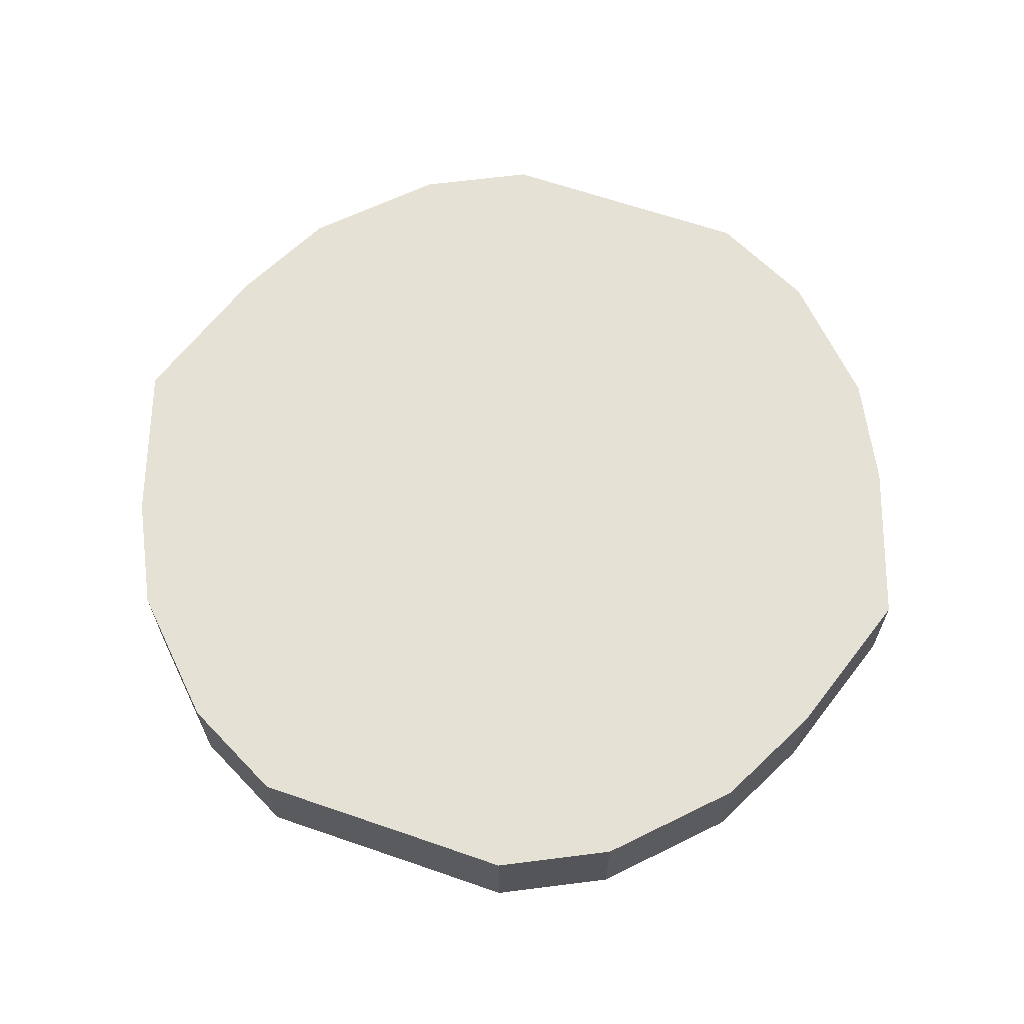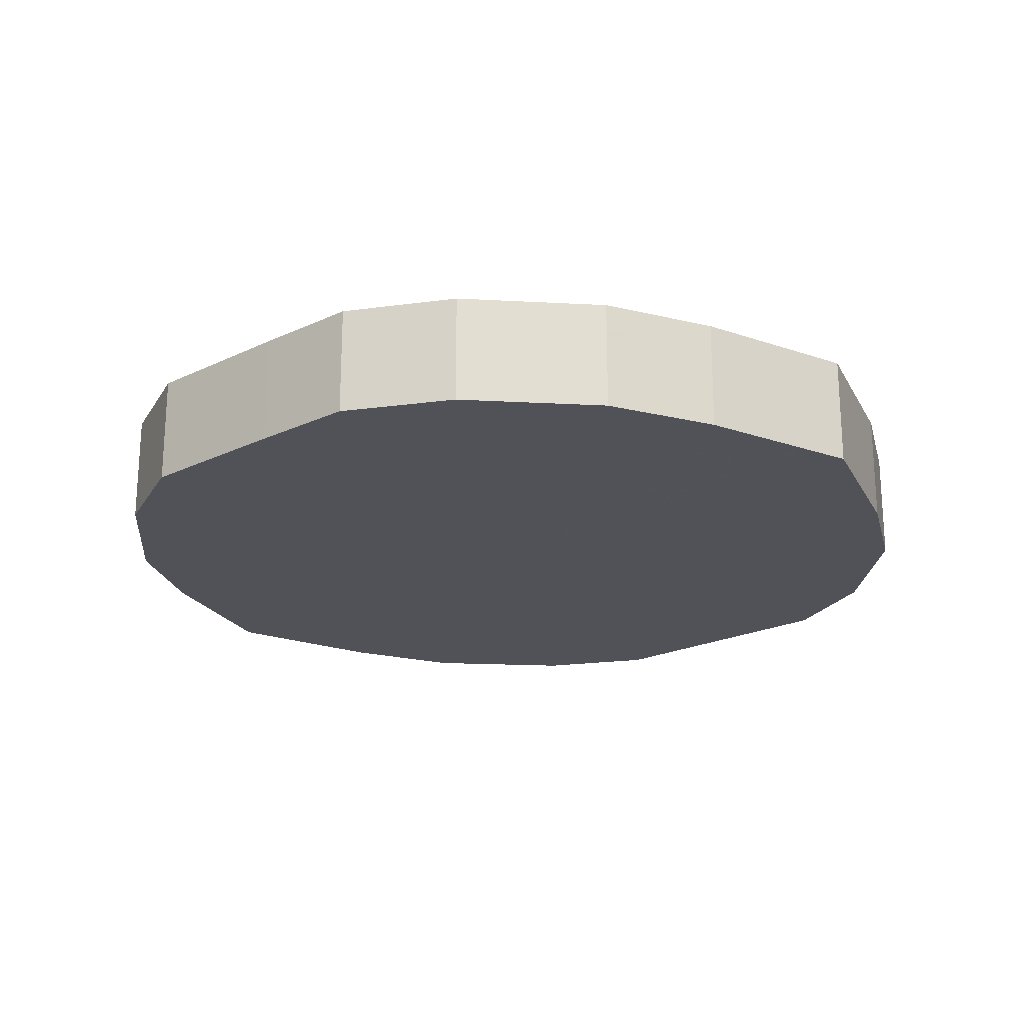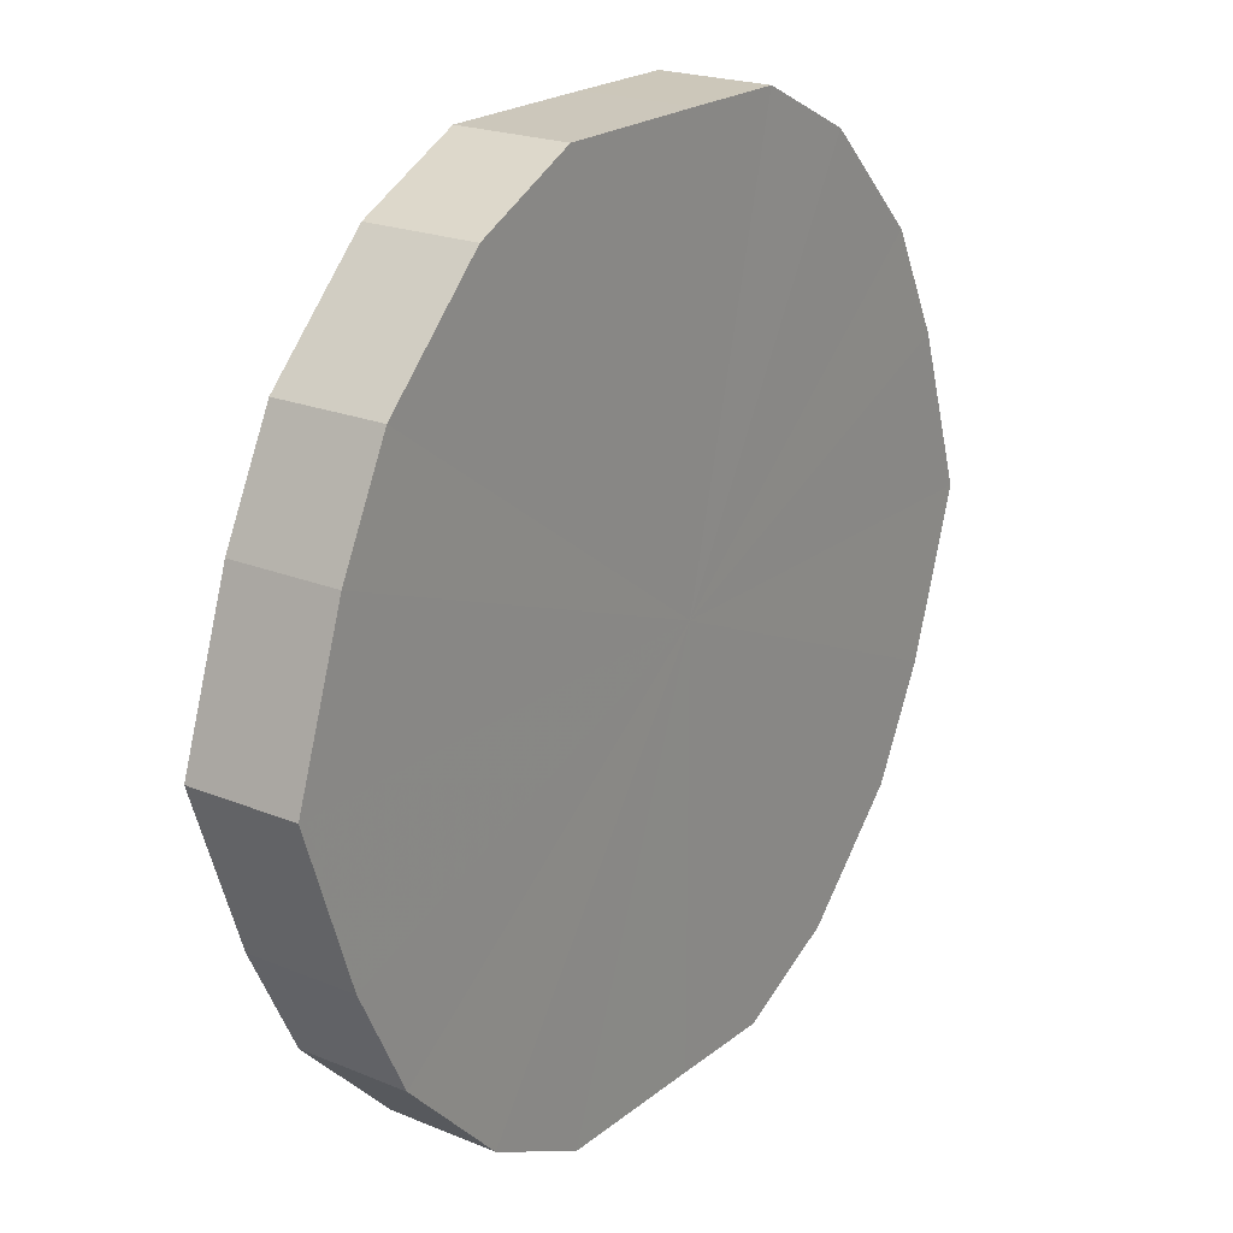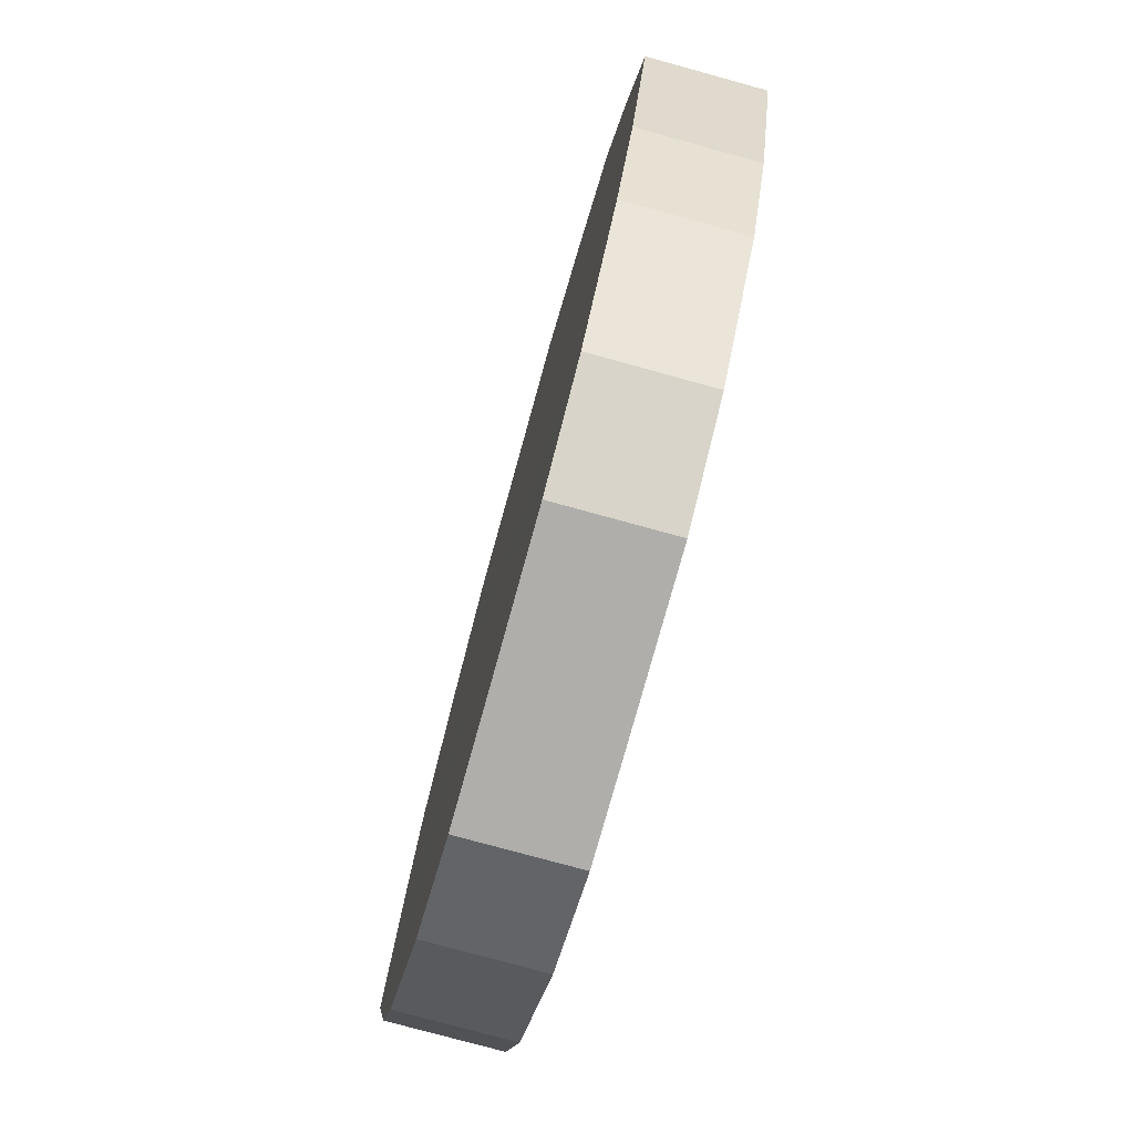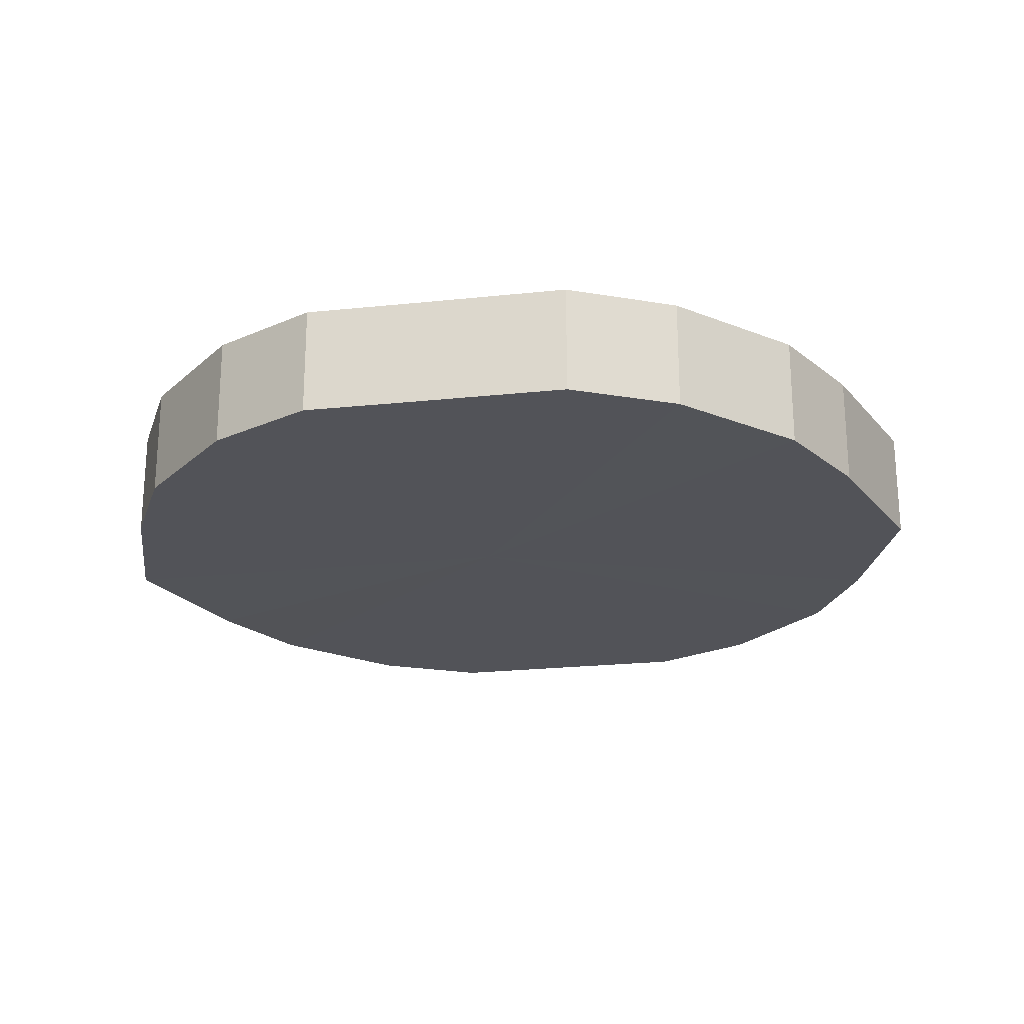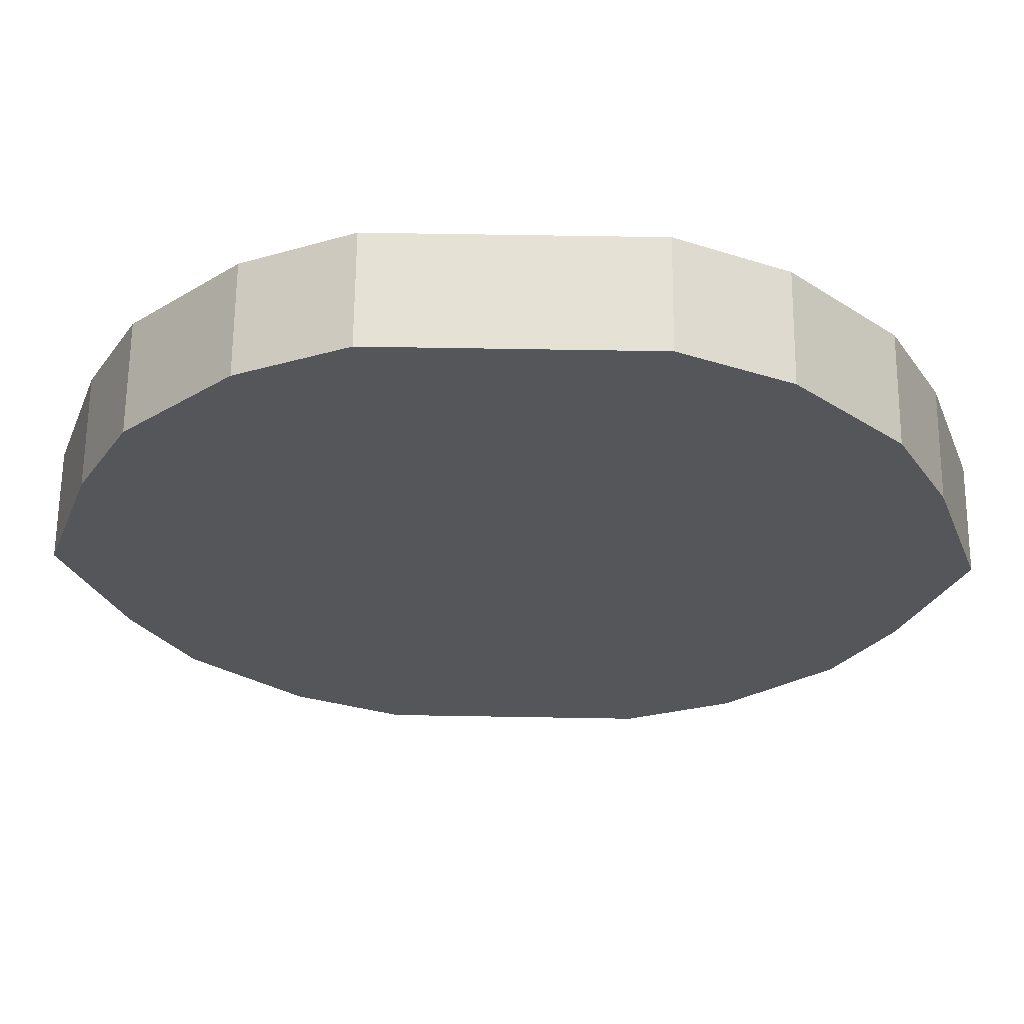
<metadata>
{"format":"obj","ext":"obj","renderer":"f3d","projection":"perspective","resolution":1024,"background":"white","views":[{"elev":64.2,"azim":-160.8,"up":"+Z"},{"elev":-21.5,"azim":-140.0,"up":"+Z"},{"elev":21.5,"azim":126.2,"up":"+Y"},{"elev":-77.7,"azim":74.5,"up":"+Y"},{"elev":-22.7,"azim":10.4,"up":"+Z"},{"elev":64.3,"azim":-179.0,"up":"+Y"}]}
</metadata>
<code>
o 16760
v 2230 1860 10.27
v 2230 1860 10.27
v 2230 1860 10.29
v 2230 1860 10.27
v 2230 1860 10.29
v 2230 1860 10.27
v 2230 1860 10.29
v 2230 1860 10.27
v 2230 1860 10.29
v 2230 1860 10.27
v 2230 1860 10.29
v 2230 1860 10.27
v 2230 1860 10.29
v 2230 1860 10.27
v 2230 1860 10.29
v 2230 1860 10.27
v 2230 1860 10.29
v 2230 1860 10.27
v 2230 1860 10.29
v 2230 1860 10.27
v 2230 1860 10.29
v 2230 1860 10.27
v 2230 1860 10.29
v 2230 1860 10.27
v 2230 1860 10.29
v 2230 1860 10.27
v 2230 1860 10.29
v 2230 1860 10.27
v 2230 1860 10.29
v 2230 1860 10.27
v 2230 1860 10.29
v 2230 1860 10.27
v 2230 1860 10.29
v 2230 1860 10.27
v 2230 1860 10.29
v 2230 1860 10.27
v 2230 1860 10.29
v 2230 1860 10.27
v 2230 1860 10.29
v 2230 1860 10.29
v 2230 1860 10.29
v 2230 1860 10.27
v 2230 1860 10.29
v 2230 1860 10.27
v 2230 1860 10.29
v 2230 1860 10.29
v 2230 1860 10.27
v 2230 1860 10.29
v 2230 1860 10.27
v 2230 1860 10.27
v 2230 1860 10.29
v 2230 1860 10.29
v 2230 1860 10.27
v 2230 1860 10.29
v 2230 1860 10.27
v 2230 1860 10.27
v 2230 1860 10.29
v 2230 1860 10.29
v 2230 1860 10.27
v 2230 1860 10.29
v 2230 1860 10.27
v 2230 1860 10.27
v 2230 1860 10.29
v 2230 1860 10.29
v 2230 1860 10.27
v 2230 1860 10.29
v 2230 1860 10.27
v 2230 1860 10.27
v 2230 1860 10.29
v 2230 1860 10.29
v 2230 1860 10.27
v 2230 1860 10.29
v 2230 1860 10.27
v 2230 1860 10.27
v 2230 1860 10.29
v 2230 1860 10.29
v 2230 1860 10.27
v 2230 1860 10.29
v 2230 1860 10.27
v 2230 1860 10.27
v 2230 1860 10.27
v 2230 1860 10.27
v 2230 1860 10.27
v 2230 1860 10.27
v 2230 1860 10.27
v 2230 1860 10.27
v 2230 1860 10.27
v 2230 1860 10.27
v 2230 1860 10.27
v 2230 1860 10.27
v 2230 1860 10.27
v 2230 1860 10.27
v 2230 1860 10.27
v 2230 1860 10.27
v 2230 1860 10.27
v 2230 1860 10.27
v 2230 1860 10.27
v 2230 1860 10.27
v 2230 1860 10.27
v 2230 1860 10.27
v 2230 1860 10.27
v 2230 1860 10.29
v 2230 1860 10.29
v 2230 1860 10.29
v 2230 1860 10.29
v 2230 1860 10.29
v 2230 1860 10.29
v 2230 1860 10.29
v 2230 1860 10.29
v 2230 1860 10.29
v 2230 1860 10.29
v 2230 1860 10.29
v 2230 1860 10.29
v 2230 1860 10.29
v 2230 1860 10.29
v 2230 1860 10.29
v 2230 1860 10.29
v 2230 1860 10.29
v 2230 1860 10.29
v 2230 1860 10.29
v 2230 1860 10.29
v 2230 1860 10.29
f 1 2 3
f 2 4 5
f 6 1 7
f 4 8 9
f 10 6 11
f 8 12 13
f 14 10 15
f 12 16 17
f 18 14 19
f 16 20 21
f 22 18 23
f 20 24 25
f 26 22 27
f 24 28 29
f 30 26 31
f 28 32 33
f 34 30 35
f 32 36 37
f 38 34 39
f 36 38 40
f 41 42 43
f 43 44 45
f 46 47 41
f 48 49 46
f 45 50 51
f 52 53 48
f 54 55 52
f 51 56 57
f 58 59 54
f 60 61 58
f 57 62 63
f 64 65 60
f 66 67 64
f 63 68 69
f 70 71 66
f 72 73 70
f 69 74 75
f 76 77 72
f 78 79 76
f 75 80 78
f 81 82 83
f 81 84 82
f 81 83 85
f 81 86 84
f 81 85 87
f 81 88 86
f 81 87 89
f 81 90 88
f 81 89 91
f 81 92 90
f 81 91 93
f 81 94 92
f 81 93 95
f 81 96 94
f 81 95 97
f 81 98 96
f 81 97 99
f 81 100 98
f 81 99 101
f 81 101 100
f 102 103 104
f 102 105 103
f 102 104 106
f 102 107 105
f 102 106 108
f 102 109 107
f 102 108 110
f 102 111 109
f 102 110 112
f 102 113 111
f 102 112 114
f 102 115 113
f 102 114 116
f 102 117 115
f 102 116 118
f 102 119 117
f 102 118 120
f 102 121 119
f 102 120 122
f 102 122 121

</code>
